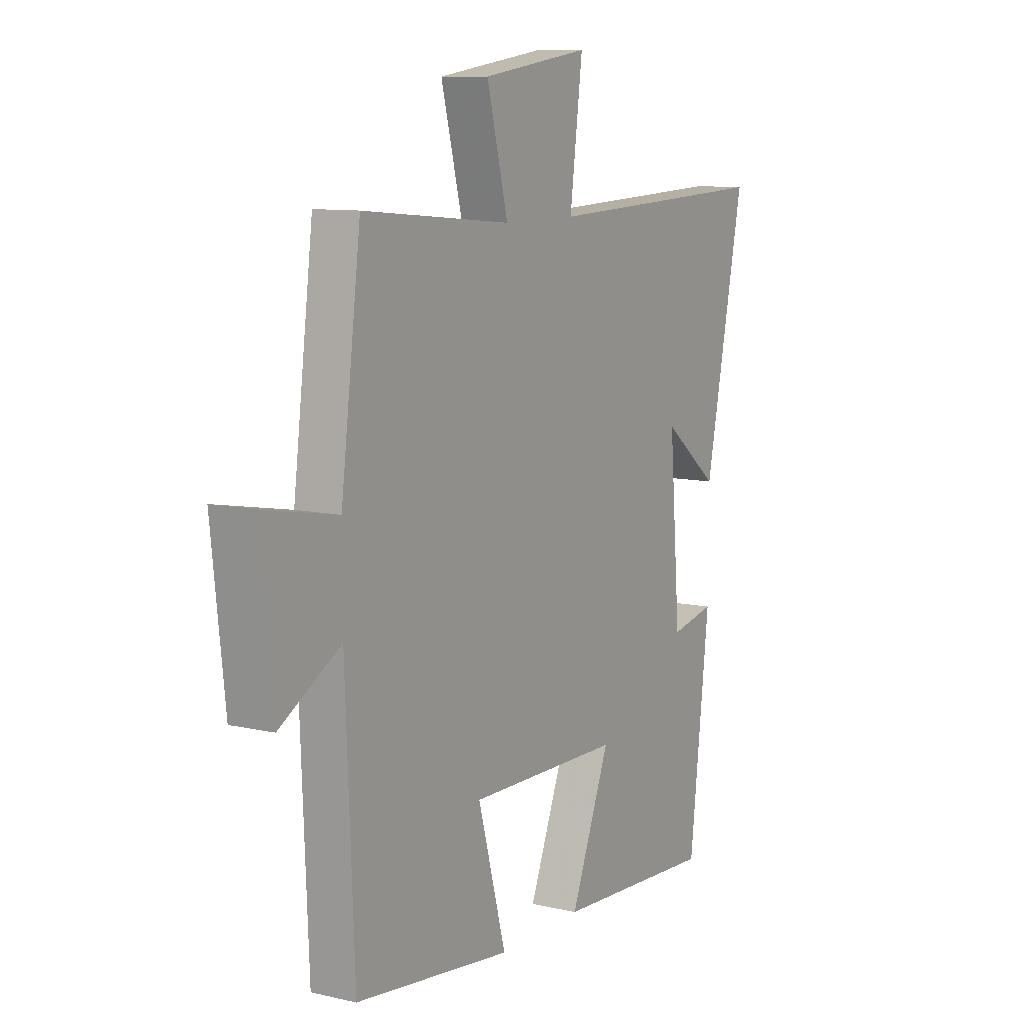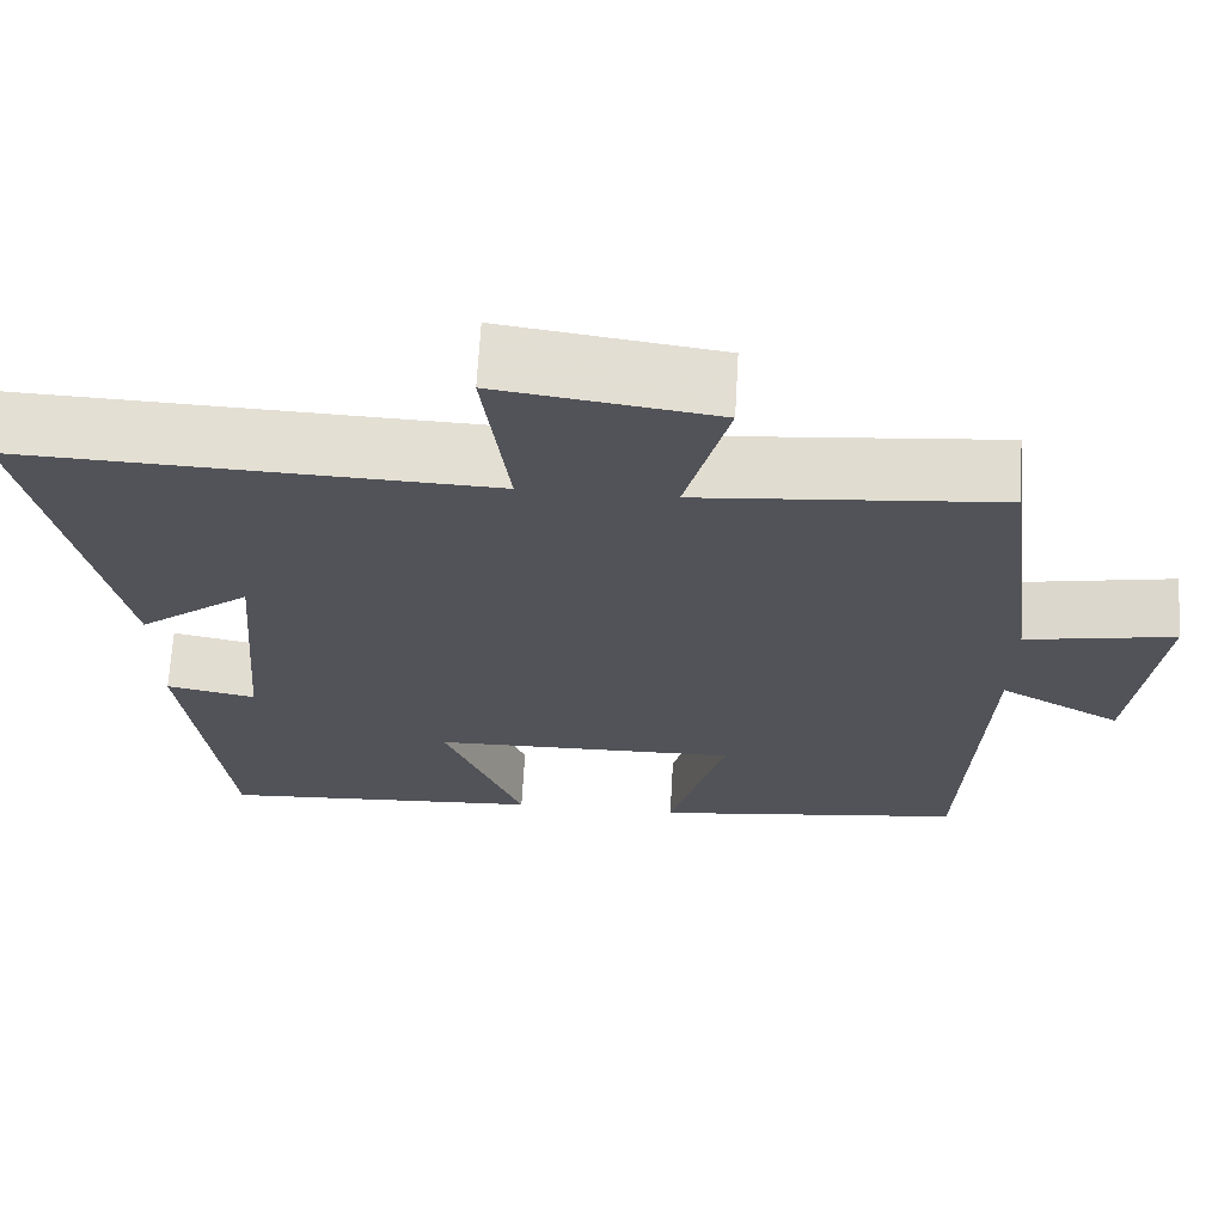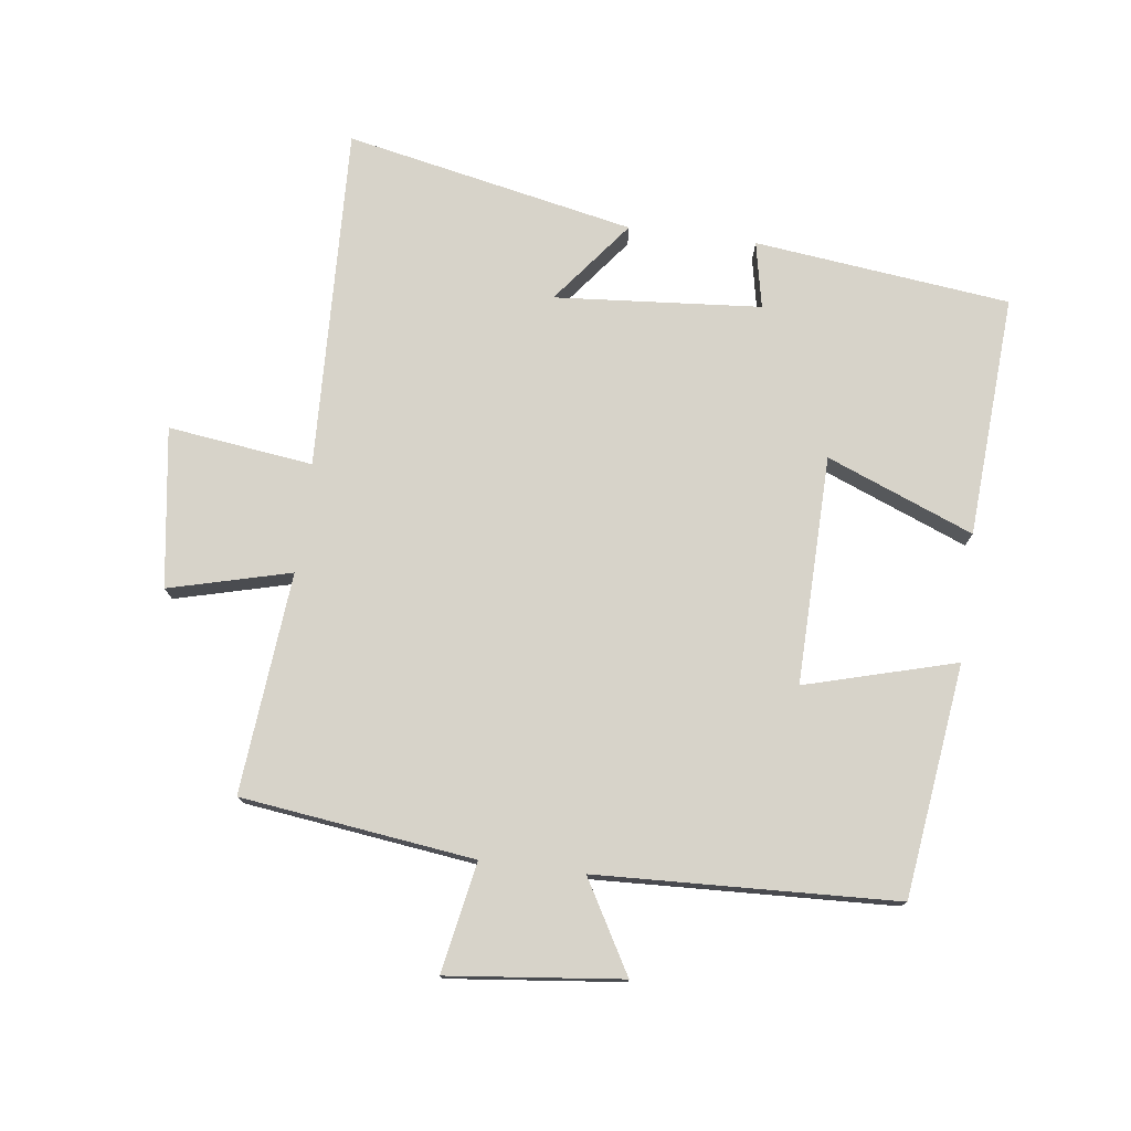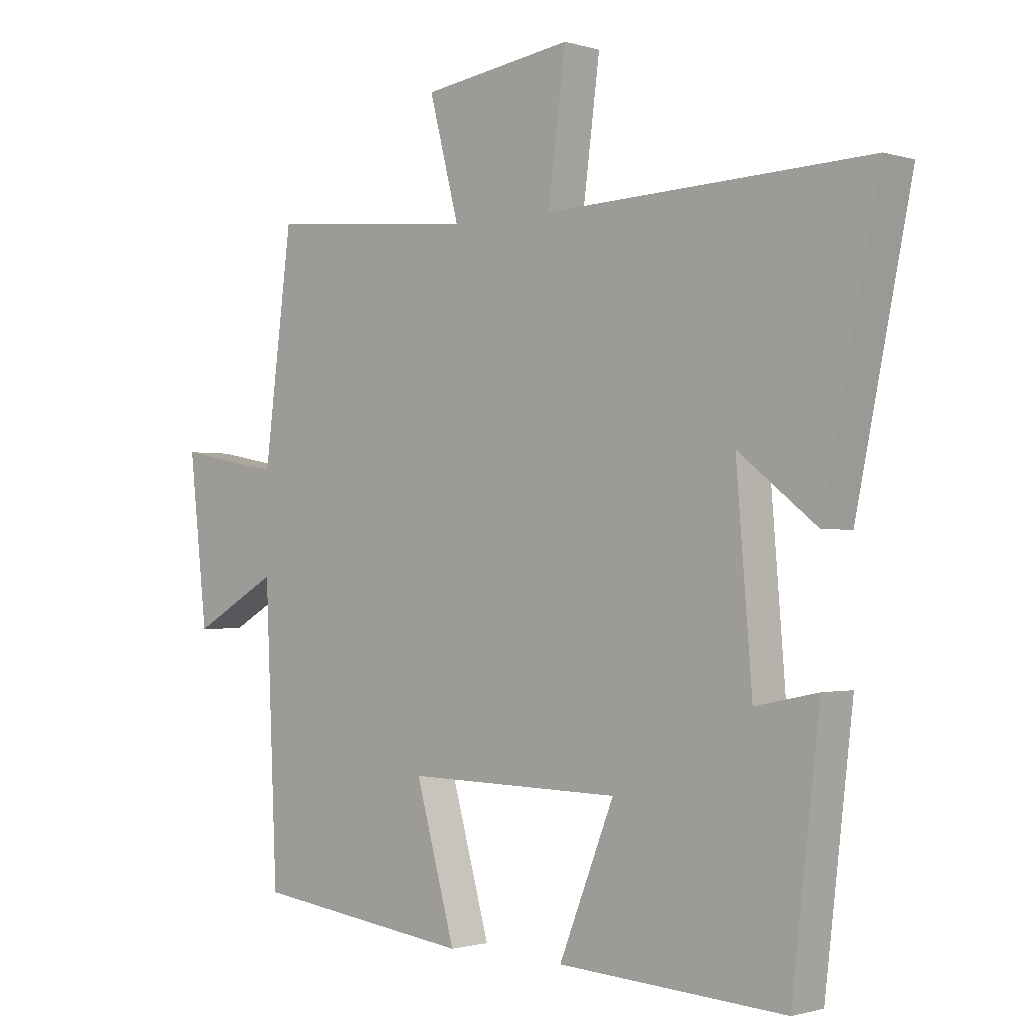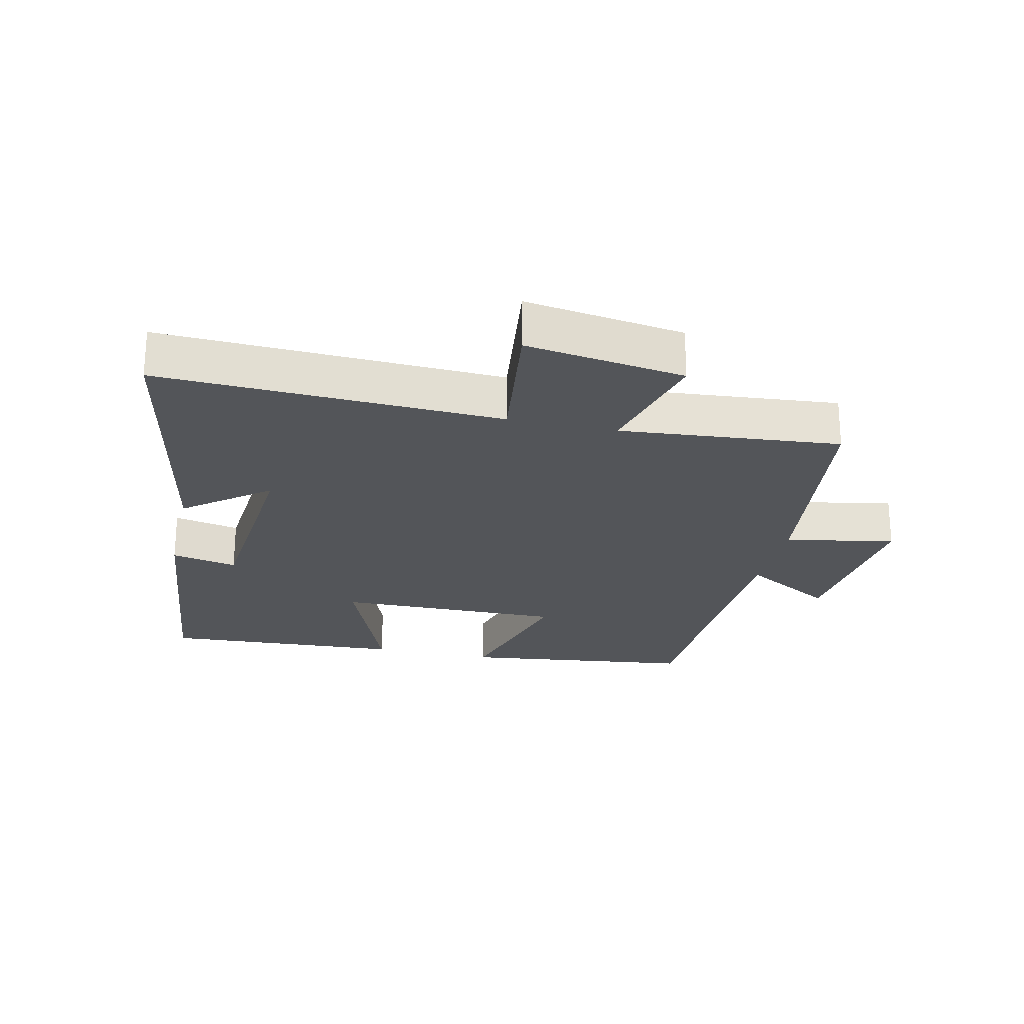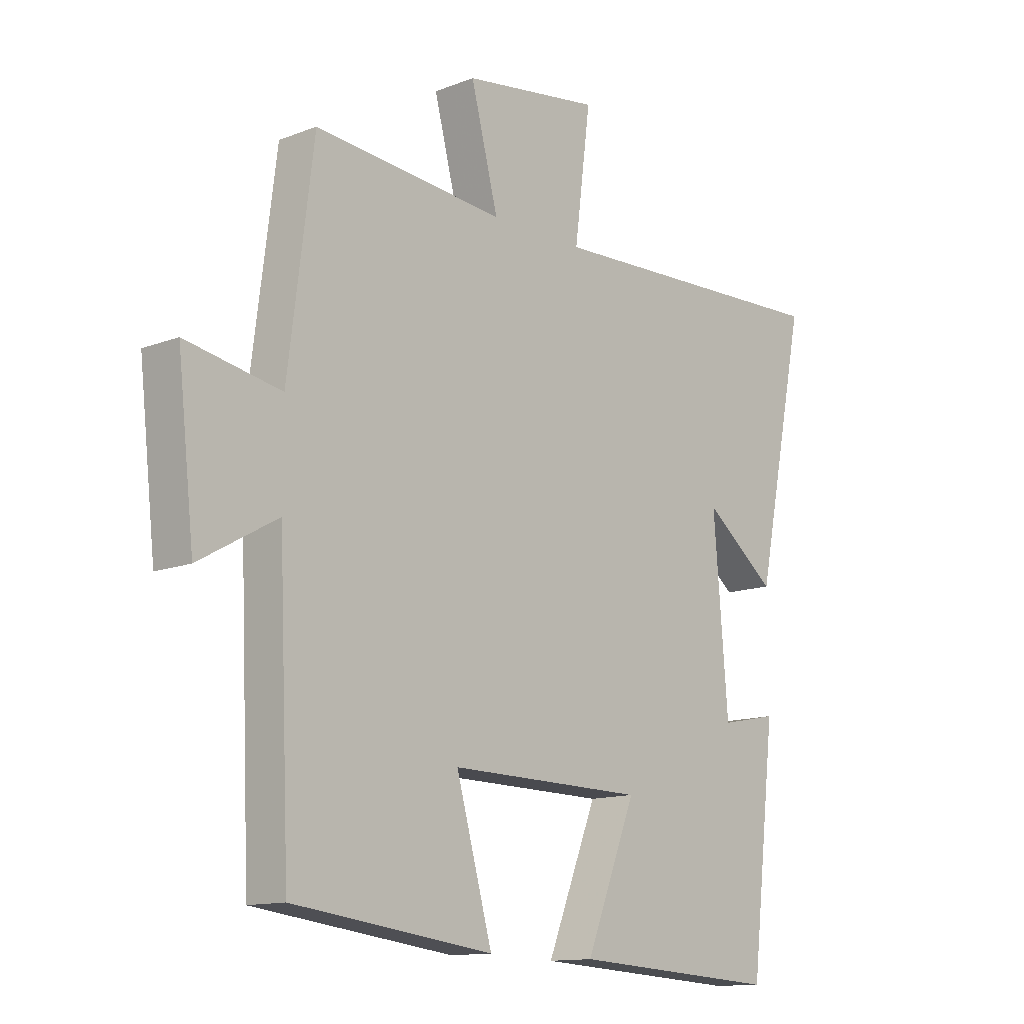
<metadata>
{"format":"obj","ext":"obj","renderer":"f3d","projection":"perspective","resolution":1024,"background":"white","views":[{"elev":9.8,"azim":120.7,"up":"+Z"},{"elev":67.5,"azim":3.3,"up":"+Z"},{"elev":76.3,"azim":97.4,"up":"+Y"},{"elev":-1.2,"azim":-137.6,"up":"+Z"},{"elev":-24.3,"azim":-12.8,"up":"+Y"},{"elev":-12.9,"azim":131.8,"up":"+Z"}]}
</metadata>
<code>
v 0.454 0.07 0.531
v 0.5 0.07 0.169
v 0.671 0.07 0.201
v 0.641 0.07 -0.069
v 0.5 0.07 0.011
v 0.48 0.07 -0.454
v 0.119 0.07 -0.5
v 0.184 0.07 -0.266
v -0.17 0.07 -0.272
v -0.079 0.07 -0.5
v -0.454 0.07 -0.523
v -0.5 0.07 -0.126
v -0.397 0.07 -0.147
v -0.371 0.07 0.173
v -0.5 0.07 0.072
v -0.592 0.07 0.521
v -0.059 0.07 0.5
v -0.088 0.07 0.725
v 0.16 0.07 0.689
v 0.111 0.07 0.5
v 0.454 0 0.531
v 0.5 0 0.169
v 0.671 0 0.201
v 0.641 0 -0.069
v 0.5 0 0.011
v 0.48 0 -0.454
v 0.119 0 -0.5
v 0.184 0 -0.266
v -0.17 0 -0.272
v -0.079 0 -0.5
v -0.454 0 -0.523
v -0.5 0 -0.126
v -0.397 0 -0.147
v -0.371 0 0.173
v -0.5 0 0.072
v -0.592 0 0.521
v -0.059 0 0.5
v -0.088 0 0.725
v 0.16 0 0.689
v 0.111 0 0.5
f 17 18 19 20
f 14 15 16 17
f 13 14 17 20
f 10 11 12 13
f 9 10 13
f 8 9 13 20
f 5 6 7 8
f 5 8 20 1
f 2 3 4 5
f 1 2 5
f 40 39 38 37
f 37 36 35 34
f 40 37 34 33
f 33 32 31 30
f 33 30 29
f 40 33 29 28
f 28 27 26 25
f 21 40 28 25
f 25 24 23 22
f 25 22 21
f 1 21 22 2
f 2 22 23 3
f 3 23 24 4
f 4 24 25 5
f 5 25 26 6
f 6 26 27 7
f 7 27 28 8
f 8 28 29 9
f 9 29 30 10
f 10 30 31 11
f 11 31 32 12
f 12 32 33 13
f 13 33 34 14
f 14 34 35 15
f 15 35 36 16
f 16 36 37 17
f 17 37 38 18
f 18 38 39 19
f 19 39 40 20
f 20 40 21 1

</code>
